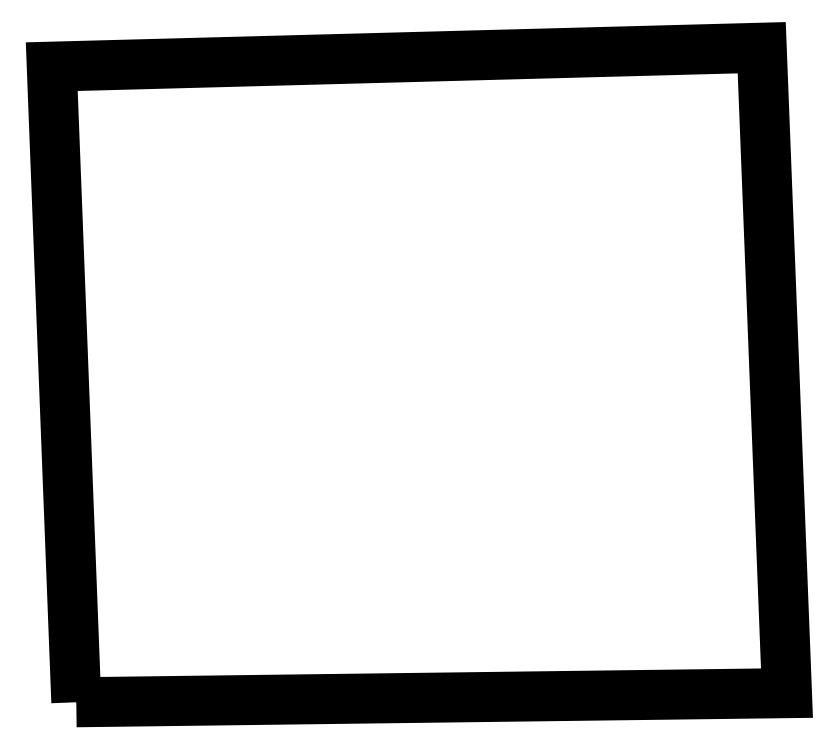
<metadata>
{"format":"dxf","ext":"dxf","renderer":"ezdxf+matplotlib","layout":"modelspace","background":"white","min_lineweight":24,"dpi":150}
</metadata>
<code>
0
SECTION
2
ENTITIES
0
LWPOLYLINE
90
5
70
1
10
35
20
-933
30
0
10
0
20
-27
30
0
10
1012
20
0
30
0
10
1048
20
-920
30
0
10
35
20
-933
30
0
0
ENDSEC
0
EOF

</code>
